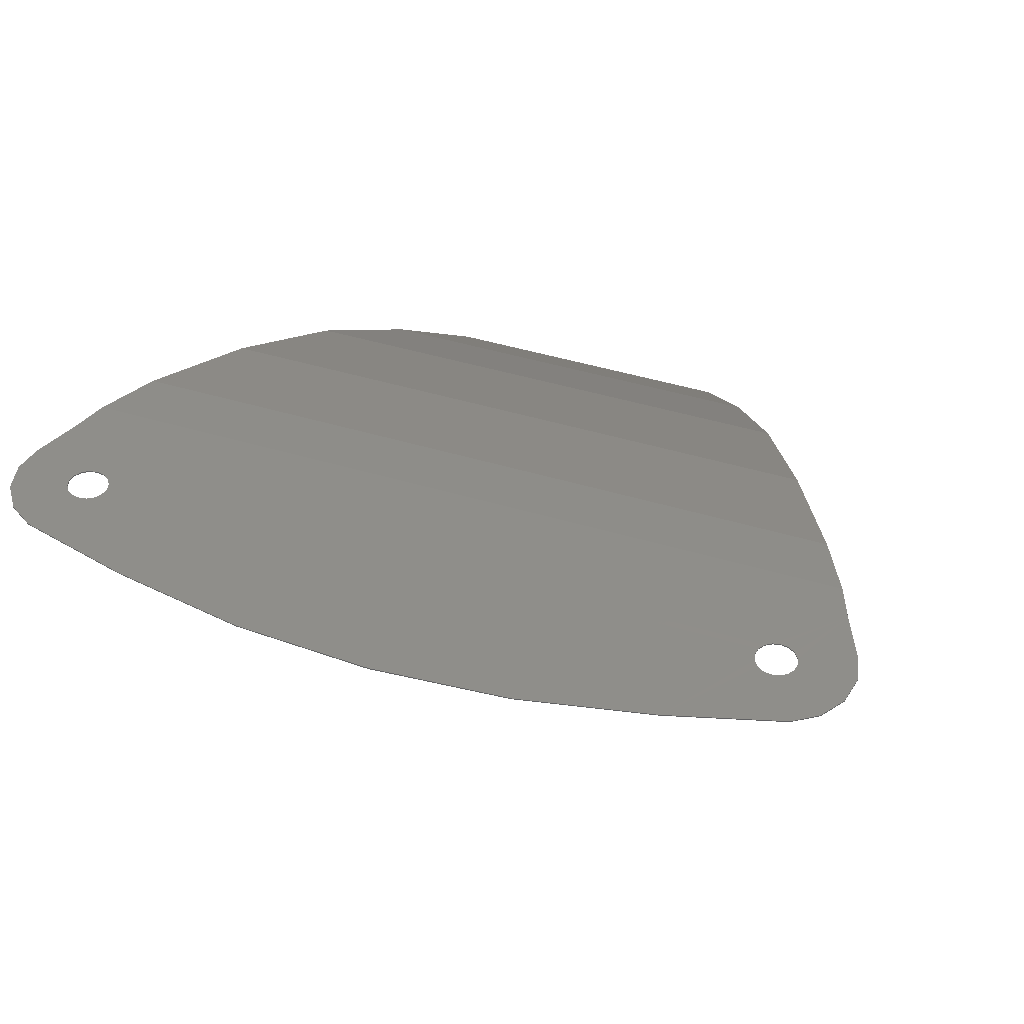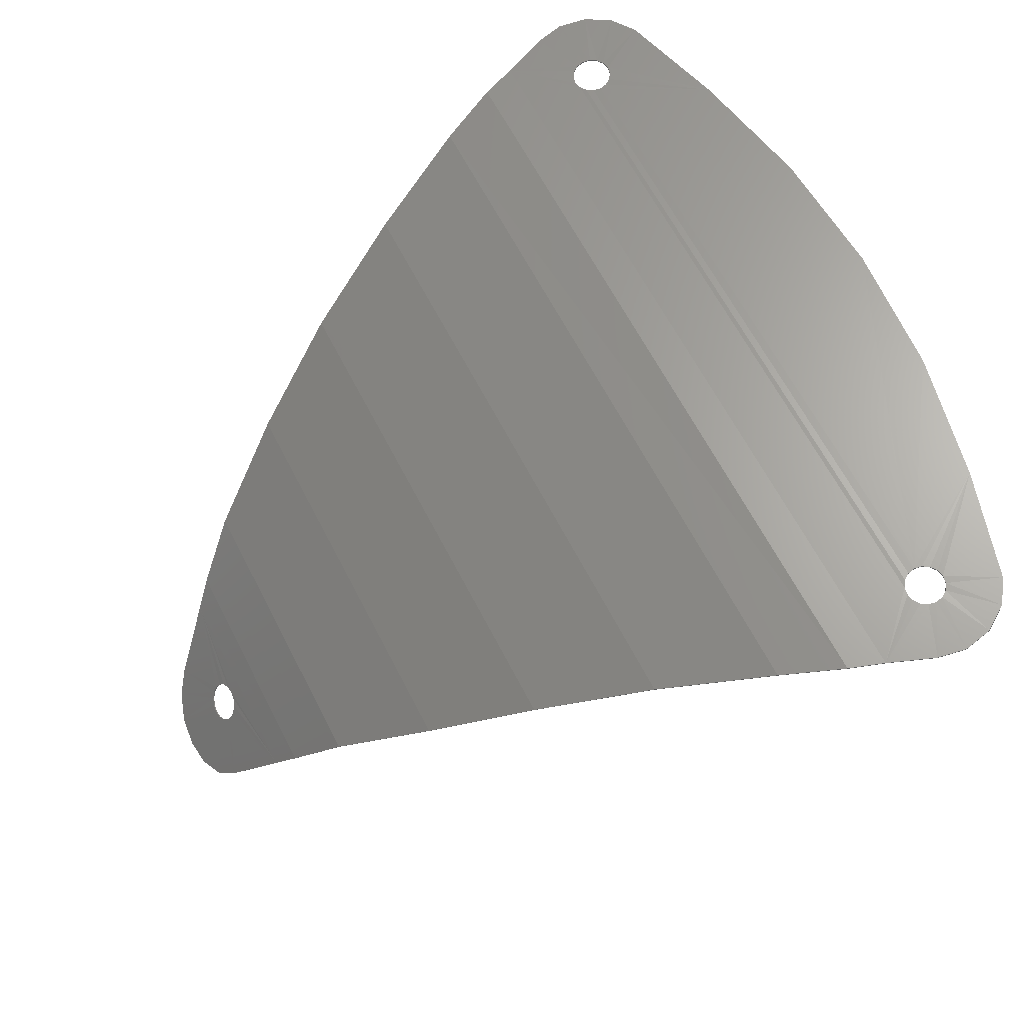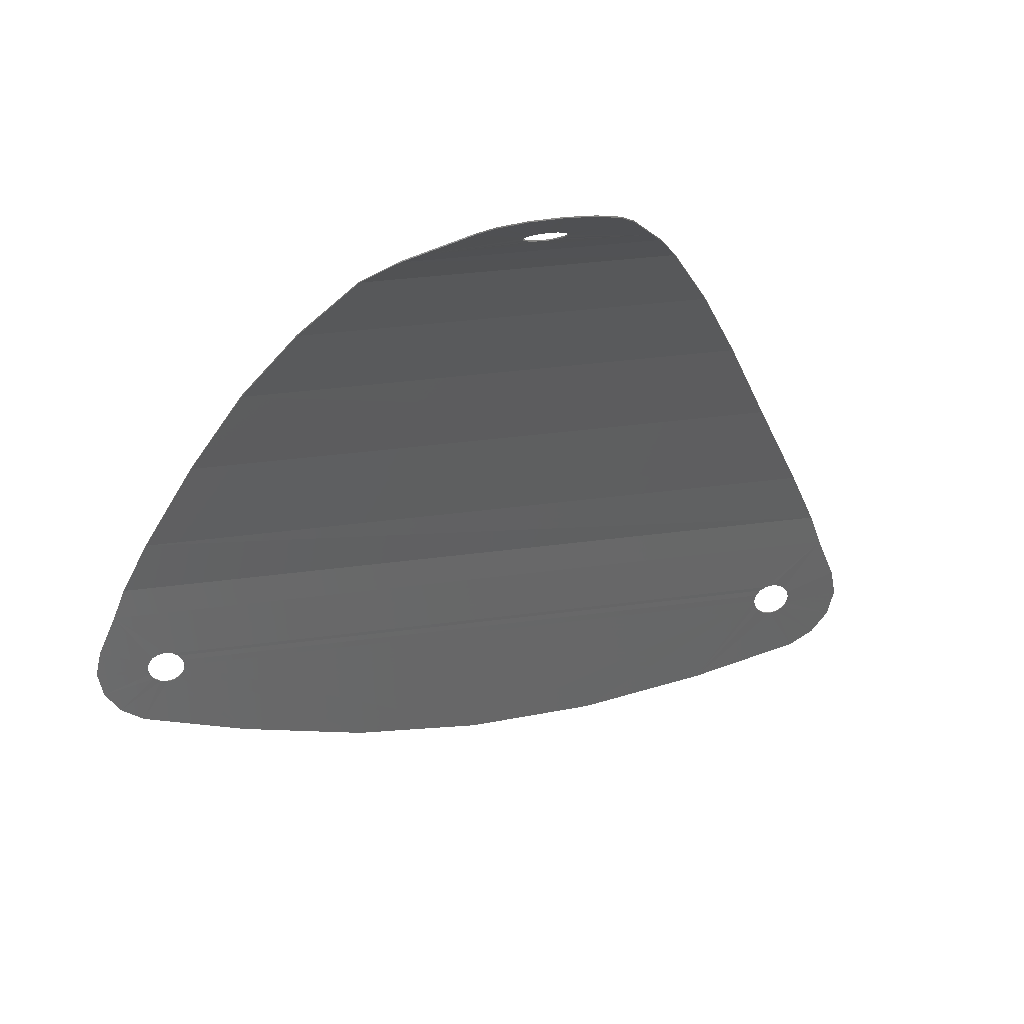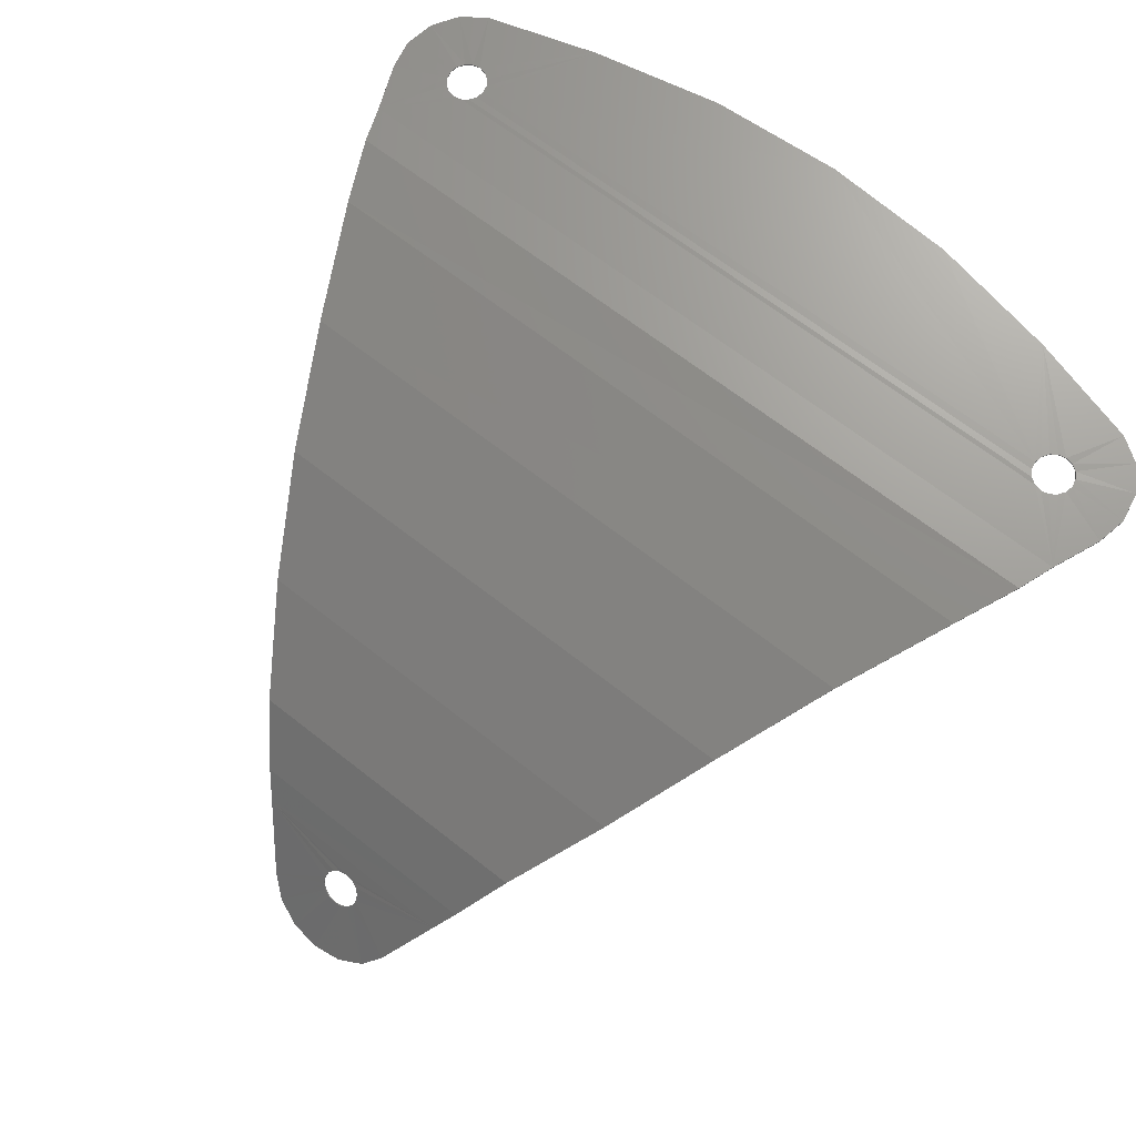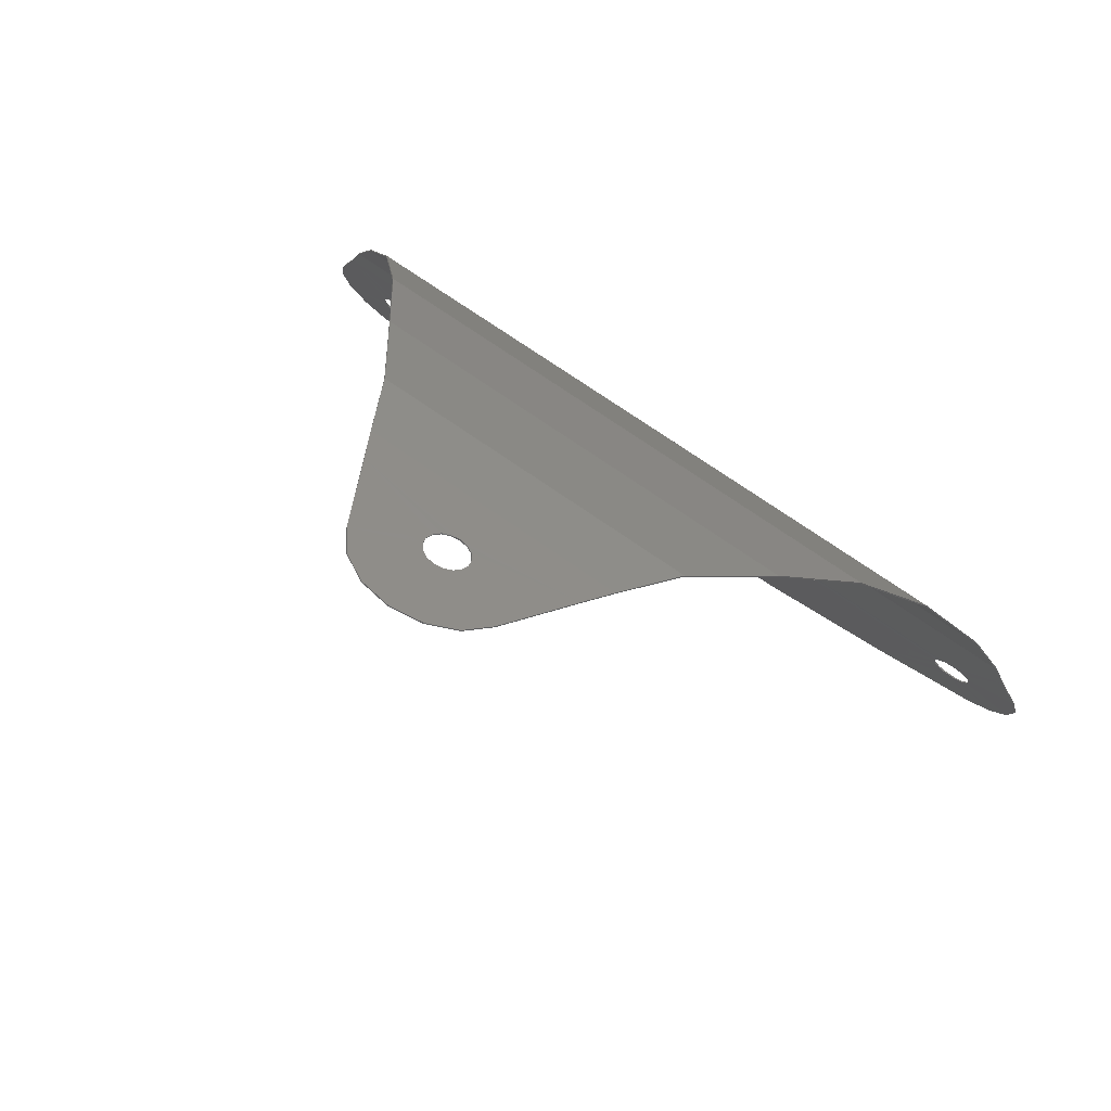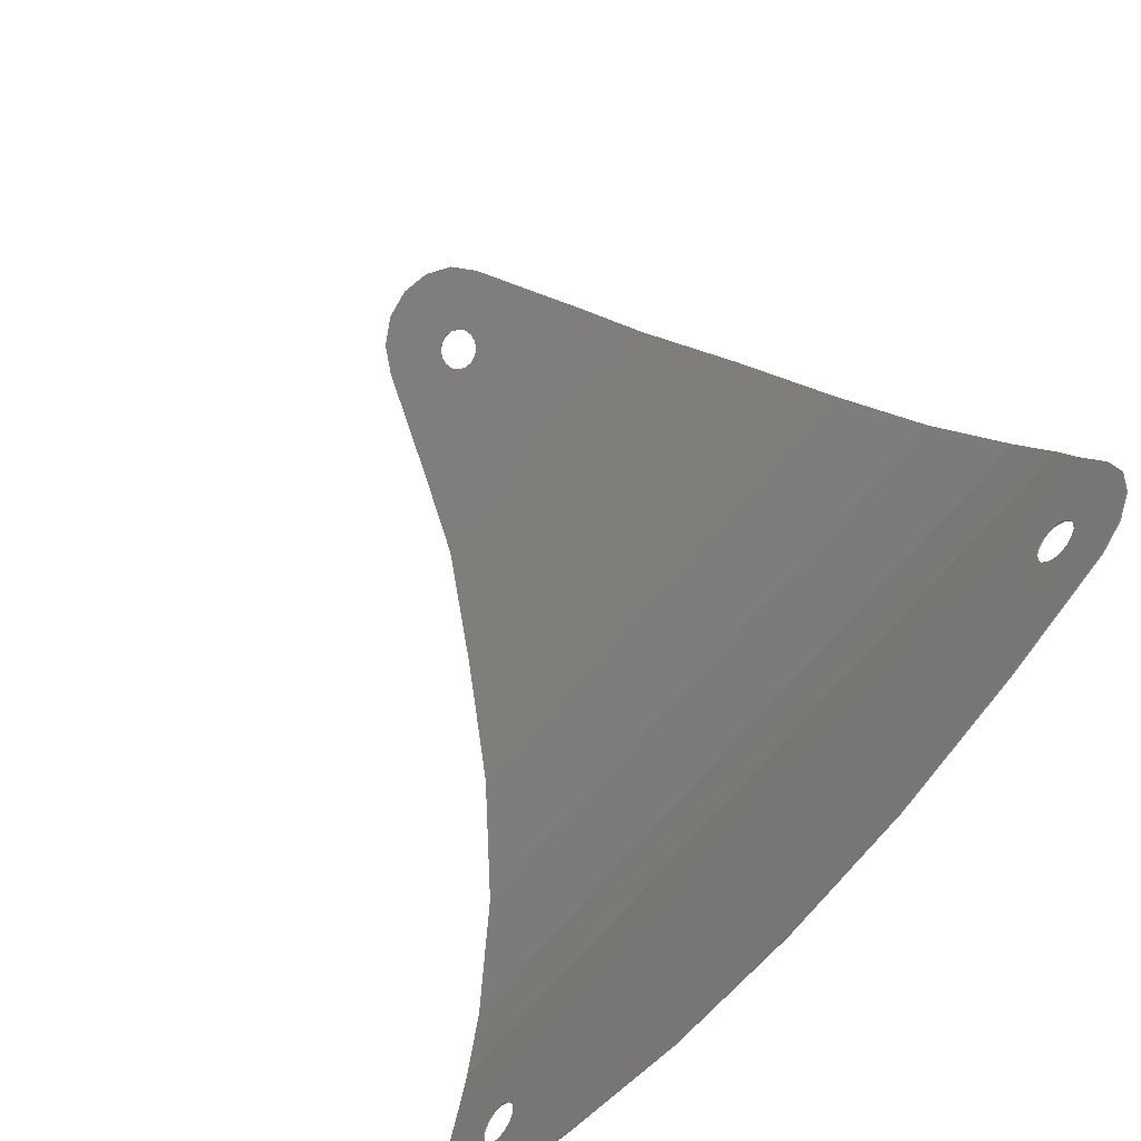
<metadata>
{"format":"stl","ext":"stl","renderer":"f3d","projection":"perspective","resolution":1024,"background":"white","views":[{"elev":47.6,"azim":-161.6,"up":"+Y"},{"elev":63.5,"azim":62.9,"up":"+Y"},{"elev":30.5,"azim":-11.6,"up":"+Z"},{"elev":65.6,"azim":38.5,"up":"+Y"},{"elev":71.4,"azim":35.1,"up":"+Z"},{"elev":-67.9,"azim":50.5,"up":"+Z"}]}
</metadata>
<code>
# stl→obj: 176 verts, 360 faces
v 1.8 -5.756 10.65
v 0 -6.004 10.81
v 0.132 -6.029 10.83
v 0.244 -6.088 10.87
v 0.32 -6.181 10.93
v 0.132 -6.559 11.19
v 0 -6.58 11.2
v 0 -7.536 11.84
v -0.32 -6.185 10.93
v -1.804 -5.76 10.65
v -0.348 -6.294 11.01
v -0.248 -6.088 10.87
v -0.136 -6.029 10.83
v 2.052 -5.293 10.34
v -2.056 -5.297 10.33
v 6.844 -0.336 1.292
v 6.212 -0.248 0.244
v 6.1 -0.256 0.32
v 5.968 -0.26 0.344
v 5.836 -0.256 0.32
v -5.836 -0.256 0.32
v -5.968 -0.26 0.344
v -6.844 -0.336 1.292
v -6.1 -0.256 0.32
v -6.212 -0.248 0.244
v -5.968 -0.196 -0.344
v -6.468 -0.124 -1.2
v -6.1 -0.2 -0.32
v -4.556 -0.076 -1.744
v -5.836 -0.2 -0.32
v -5.724 -0.208 -0.244
v -5.648 -0.216 -0.132
v 5.648 -0.216 -0.132
v 4.556 -0.076 -1.744
v 5.62 -0.228 0
v 5.724 -0.208 -0.244
v 5.836 -0.2 -0.32
v 5.968 -0.196 -0.344
v 6.468 -0.124 -1.2
v 6.1 -0.2 -0.32
v 6.468 -0.144 -1.2
v 5.968 -0.216 -0.348
v 4.556 -0.096 -1.744
v 5.836 -0.22 -0.32
v 5.724 -0.228 -0.244
v 5.648 -0.236 -0.132
v -4.556 -0.096 -1.744
v -5.62 -0.248 0
v -5.648 -0.236 -0.132
v -5.724 -0.228 -0.244
v -5.836 -0.22 -0.32
v -5.968 -0.216 -0.348
v -6.468 -0.144 -1.2
v -6.212 -0.228 -0.244
v -6.288 -0.236 -0.132
v -7.172 -0.204 -0.5
v -6.1 -0.276 0.316
v -6.844 -0.356 1.288
v -6.212 -0.268 0.244
v -5.968 -0.28 0.344
v -5.836 -0.276 0.316
v 6.844 -0.356 1.288
v 5.836 -0.276 0.316
v 5.968 -0.28 0.344
v 6.1 -0.276 0.316
v 6.212 -0.268 0.244
v 1.8 -5.767 10.63
v 0 -6.015 10.8
v -1.804 -5.77 10.63
v -0.136 -6.04 10.81
v -0.248 -6.103 10.85
v -0.32 -6.196 10.92
v -0.348 -6.305 10.99
v 0.344 -6.305 10.99
v 0.32 -6.196 10.92
v 0.244 -6.099 10.85
v 0.132 -6.04 10.81
v 6.888 -0.168 -0.92
v 6.212 -0.228 -0.244
v 6.1 -0.22 -0.32
v 6.888 -0.148 -0.92
v 7.172 -0.184 -0.496
v 7.172 -0.204 -0.5
v 7.272 -0.228 0
v 7.272 -0.248 0
v 7.172 -0.272 0.496
v 7.172 -0.292 0.496
v 6.626 -0.38 1.892
v 6.154 -0.548 2.932
v 6.154 -0.568 2.924
v 6.626 -0.4 1.888
v 5.26 -1.106 4.742
v 4.36 -1.99 6.55
v 4.36 -2.006 6.538
v 5.26 -1.126 4.734
v 2.572 -4.334 9.602
v 2.052 -5.304 10.32
v 2.572 -4.35 9.59
v -2.576 -4.342 9.598
v -2.576 -4.354 9.586
v -2.056 -5.308 10.32
v -3.476 -3.134 8.166
v -3.476 -3.15 8.154
v -4.364 -1.998 6.542
v -4.364 -2.018 6.53
v -5.264 -1.118 4.73
v -5.264 -1.134 4.726
v -6.15 -0.56 2.92
v -6.15 -0.58 2.916
v -7.172 -0.272 0.496
v -7.172 -0.292 0.496
v -7.272 -0.228 0
v -7.172 -0.184 -0.496
v -7.272 -0.248 0
v -6.888 -0.148 -0.92
v -6.888 -0.168 -0.92
v -2.3 -0.036 -2.192
v 0 -0.024 -2.34
v 0 -0.044 -2.344
v -2.3 -0.056 -2.192
v 2.3 -0.036 -2.192
v 2.3 -0.056 -2.192
v 5.724 -0.248 0.244
v 5.724 -0.268 0.244
v -6.1 -0.22 -0.32
v -5.724 -0.248 0.244
v -5.724 -0.268 0.244
v -0.248 -6.496 11.14
v -0.136 -6.559 11.19
v -0.132 -6.57 11.17
v -0.248 -6.507 11.13
v 0 -6.591 11.18
v 0.344 -6.294 11.01
v 6.212 -0.208 -0.244
v 5.648 -0.24 0.132
v -5.62 -0.228 0
v -5.648 -0.24 0.132
v 1.204 -6.867 11.4
v 0.32 -6.404 11.08
v 0.92 -7.22 11.63
v 0.244 -6.496 11.14
v 0.496 -7.452 11.79
v -0.5 -7.456 11.79
v -0.924 -7.22 11.63
v -0.32 -6.404 11.08
v -1.204 -6.87 11.39
v 3.472 -3.13 8.174
v -6.622 -0.38 1.892
v 6.288 -0.216 -0.132
v 6.316 -0.228 0
v 6.288 -0.24 0.132
v -6.288 -0.24 0.132
v -6.316 -0.228 0
v -6.288 -0.216 -0.132
v -6.212 -0.208 -0.244
v 5.62 -0.248 0
v -6.316 -0.248 0
v -6.288 -0.26 0.132
v 5.648 -0.26 0.132
v -5.648 -0.26 0.132
v 6.288 -0.26 0.132
v 6.316 -0.248 0
v 6.288 -0.236 -0.132
v -6.622 -0.4 1.888
v 3.472 -3.146 8.162
v -1.204 -6.881 11.38
v -0.32 -6.414 11.06
v -0.924 -7.231 11.61
v -0.5 -7.466 11.77
v 0 -7.546 11.83
v 0.132 -6.57 11.17
v 0.496 -7.462 11.77
v 0.244 -6.507 11.13
v 0.92 -7.231 11.62
v 0.32 -6.414 11.06
v 1.204 -6.878 11.38
f 1 2 3
f 1 3 4
f 1 4 5
f 6 7 8
f 9 10 11
f 12 10 9
f 13 10 12
f 2 10 13
f 14 15 10
f 16 17 18
f 16 18 19
f 16 19 20
f 21 22 23
f 22 24 23
f 24 25 23
f 26 27 28
f 29 27 26
f 29 26 30
f 29 30 31
f 29 31 32
f 33 34 35
f 36 34 33
f 37 34 36
f 38 34 37
f 39 34 38
f 39 38 40
f 41 42 43
f 42 44 43
f 44 45 43
f 45 46 43
f 47 48 49
f 47 49 50
f 47 50 51
f 47 51 52
f 47 52 53
f 54 55 56
f 57 58 59
f 60 58 57
f 61 58 60
f 62 63 64
f 62 64 65
f 62 65 66
f 67 68 69
f 68 70 69
f 70 71 69
f 71 72 69
f 72 73 69
f 67 74 75
f 67 75 76
f 67 76 77
f 67 77 68
f 78 79 80
f 81 82 83
f 81 83 78
f 82 84 85
f 82 85 83
f 86 16 62
f 86 62 87
f 88 89 90
f 88 90 91
f 92 93 94
f 92 94 95
f 96 14 97
f 96 97 98
f 15 99 100
f 15 100 101
f 99 102 103
f 99 103 100
f 102 104 105
f 102 105 103
f 104 106 107
f 104 107 105
f 106 108 109
f 106 109 107
f 23 110 111
f 23 111 58
f 112 113 56
f 112 56 114
f 113 115 116
f 113 116 56
f 117 118 119
f 117 119 120
f 118 121 122
f 118 122 119
f 40 38 42
f 40 42 80
f 38 37 44
f 38 44 42
f 123 20 63
f 123 63 124
f 20 19 64
f 20 64 63
f 19 18 65
f 19 65 64
f 18 17 66
f 18 66 65
f 30 26 52
f 30 52 51
f 26 28 125
f 26 125 52
f 25 24 57
f 25 57 59
f 24 22 60
f 24 60 57
f 22 21 61
f 22 61 60
f 21 126 127
f 21 127 61
f 13 12 71
f 13 71 70
f 12 9 72
f 12 72 71
f 128 129 130
f 128 130 131
f 129 7 132
f 129 132 130
f 133 5 75
f 133 75 74
f 5 4 76
f 5 76 75
f 40 134 81
f 40 81 39
f 135 35 136
f 135 136 137
f 1 5 133
f 1 133 138
f 138 133 139
f 138 139 140
f 140 139 141
f 140 141 142
f 142 141 6
f 142 6 8
f 8 7 129
f 8 129 143
f 143 129 128
f 143 128 144
f 144 128 145
f 144 145 146
f 146 145 11
f 146 11 10
f 10 2 1
f 10 1 14
f 15 14 96
f 15 96 99
f 99 96 147
f 99 147 102
f 102 147 93
f 102 93 104
f 104 93 92
f 104 92 106
f 106 92 89
f 106 89 108
f 108 89 88
f 108 88 148
f 148 88 16
f 148 16 23
f 82 81 134
f 82 134 149
f 84 82 149
f 84 149 150
f 86 84 150
f 86 150 151
f 16 86 151
f 16 151 17
f 23 16 20
f 23 20 21
f 135 137 126
f 135 126 123
f 20 123 126
f 20 126 21
f 23 25 152
f 23 152 110
f 110 152 153
f 110 153 112
f 112 153 154
f 112 154 113
f 113 154 155
f 113 155 115
f 115 155 28
f 115 28 27
f 29 32 136
f 29 136 117
f 118 117 136
f 118 136 35
f 121 118 35
f 121 35 34
f 41 78 80
f 41 80 42
f 43 46 156
f 43 156 122
f 119 122 156
f 119 156 48
f 120 119 48
f 120 48 47
f 53 52 125
f 53 125 116
f 116 125 54
f 116 54 56
f 114 56 55
f 114 55 157
f 111 114 157
f 111 157 158
f 58 111 158
f 58 158 59
f 58 61 63
f 58 63 62
f 63 61 127
f 63 127 124
f 159 124 127
f 159 127 160
f 159 160 48
f 159 48 156
f 62 66 161
f 62 161 87
f 87 161 162
f 87 162 85
f 85 162 163
f 85 163 83
f 83 163 79
f 83 79 78
f 164 58 62
f 164 62 91
f 109 164 91
f 109 91 90
f 107 109 90
f 107 90 95
f 105 107 95
f 105 95 94
f 103 105 94
f 103 94 165
f 100 103 165
f 100 165 98
f 101 100 98
f 101 98 97
f 69 101 97
f 69 97 67
f 166 69 73
f 166 73 167
f 168 166 167
f 168 167 131
f 169 168 131
f 169 131 130
f 170 169 130
f 170 130 132
f 170 132 171
f 170 171 172
f 172 171 173
f 172 173 174
f 174 173 175
f 174 175 176
f 176 175 74
f 176 74 67
f 39 81 78
f 39 78 41
f 84 86 87
f 84 87 85
f 16 88 91
f 16 91 62
f 89 92 95
f 89 95 90
f 93 147 165
f 93 165 94
f 147 96 98
f 147 98 165
f 14 1 67
f 14 67 97
f 1 138 176
f 1 176 67
f 138 140 174
f 138 174 176
f 140 142 172
f 140 172 174
f 142 8 170
f 142 170 172
f 8 143 169
f 8 169 170
f 143 144 168
f 143 168 169
f 144 146 166
f 144 166 168
f 146 10 69
f 146 69 166
f 10 15 101
f 10 101 69
f 108 148 164
f 108 164 109
f 148 23 58
f 148 58 164
f 110 112 114
f 110 114 111
f 115 27 53
f 115 53 116
f 27 29 47
f 27 47 53
f 29 117 120
f 29 120 47
f 121 34 43
f 121 43 122
f 34 39 41
f 34 41 43
f 37 36 45
f 37 45 44
f 36 33 46
f 36 46 45
f 33 35 156
f 33 156 46
f 35 135 159
f 35 159 156
f 135 123 124
f 135 124 159
f 17 151 161
f 17 161 66
f 151 150 162
f 151 162 161
f 150 149 163
f 150 163 162
f 149 134 79
f 149 79 163
f 134 40 80
f 134 80 79
f 136 32 49
f 136 49 48
f 32 31 50
f 32 50 49
f 31 30 51
f 31 51 50
f 28 155 54
f 28 54 125
f 155 154 55
f 155 55 54
f 154 153 157
f 154 157 55
f 153 152 158
f 153 158 157
f 152 25 59
f 152 59 158
f 126 137 160
f 126 160 127
f 137 136 48
f 137 48 160
f 2 13 70
f 2 70 68
f 9 11 73
f 9 73 72
f 11 145 167
f 11 167 73
f 145 128 131
f 145 131 167
f 7 6 171
f 7 171 132
f 6 141 173
f 6 173 171
f 141 139 175
f 141 175 173
f 139 133 74
f 139 74 175
f 4 3 77
f 4 77 76
f 3 2 68
f 3 68 77

</code>
